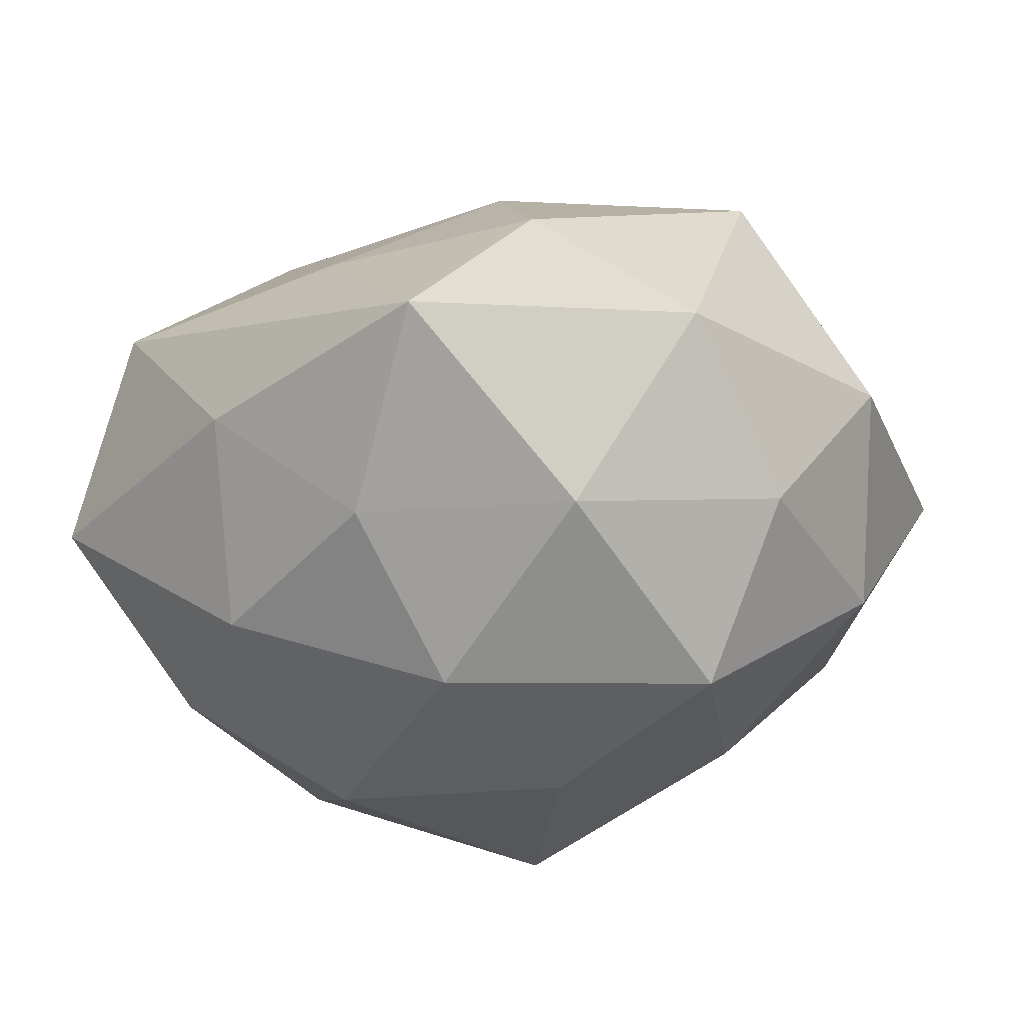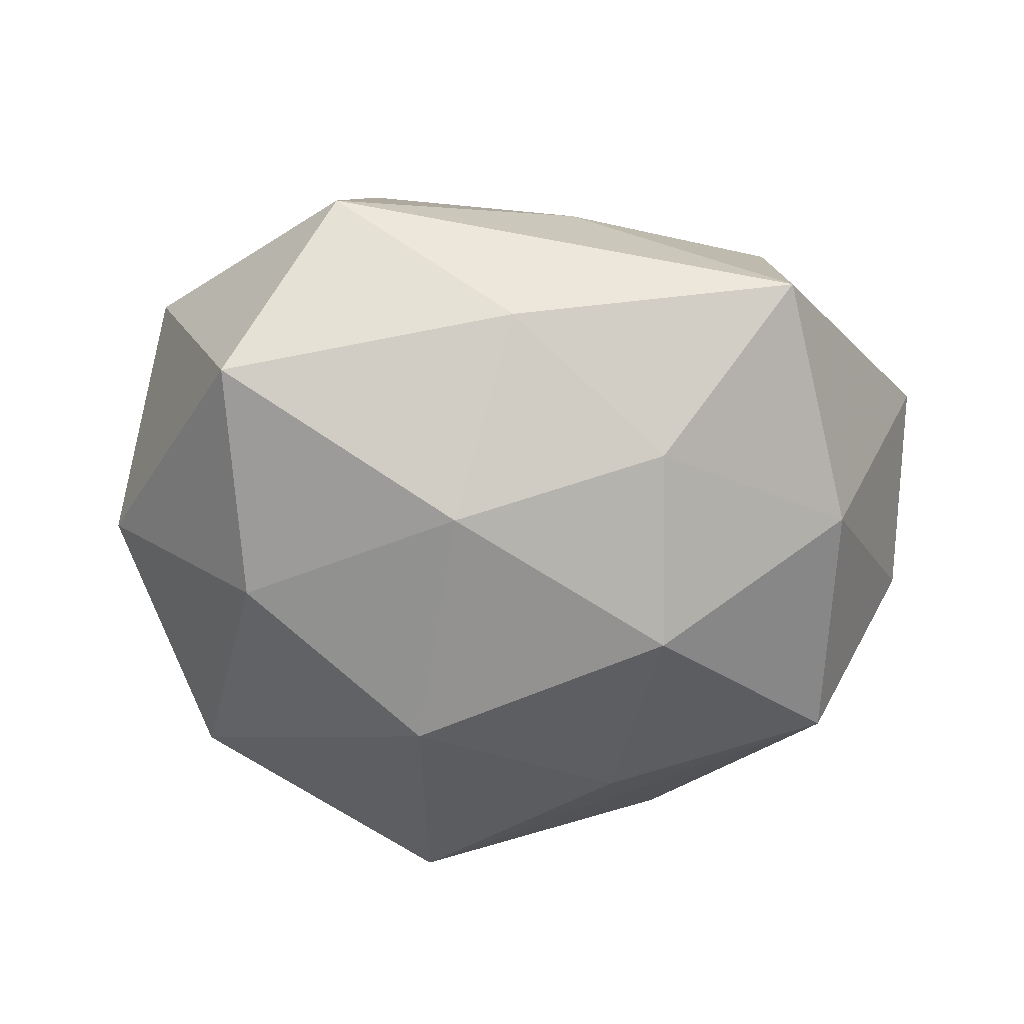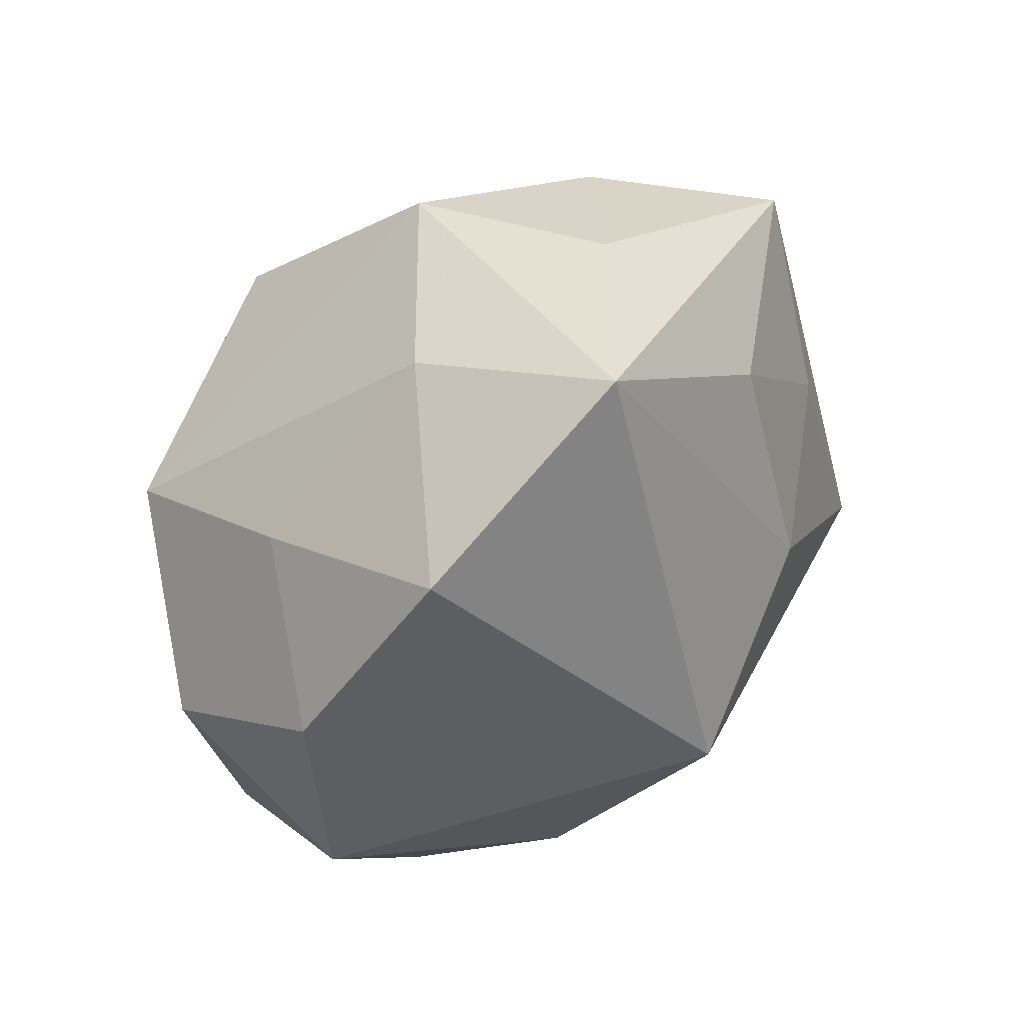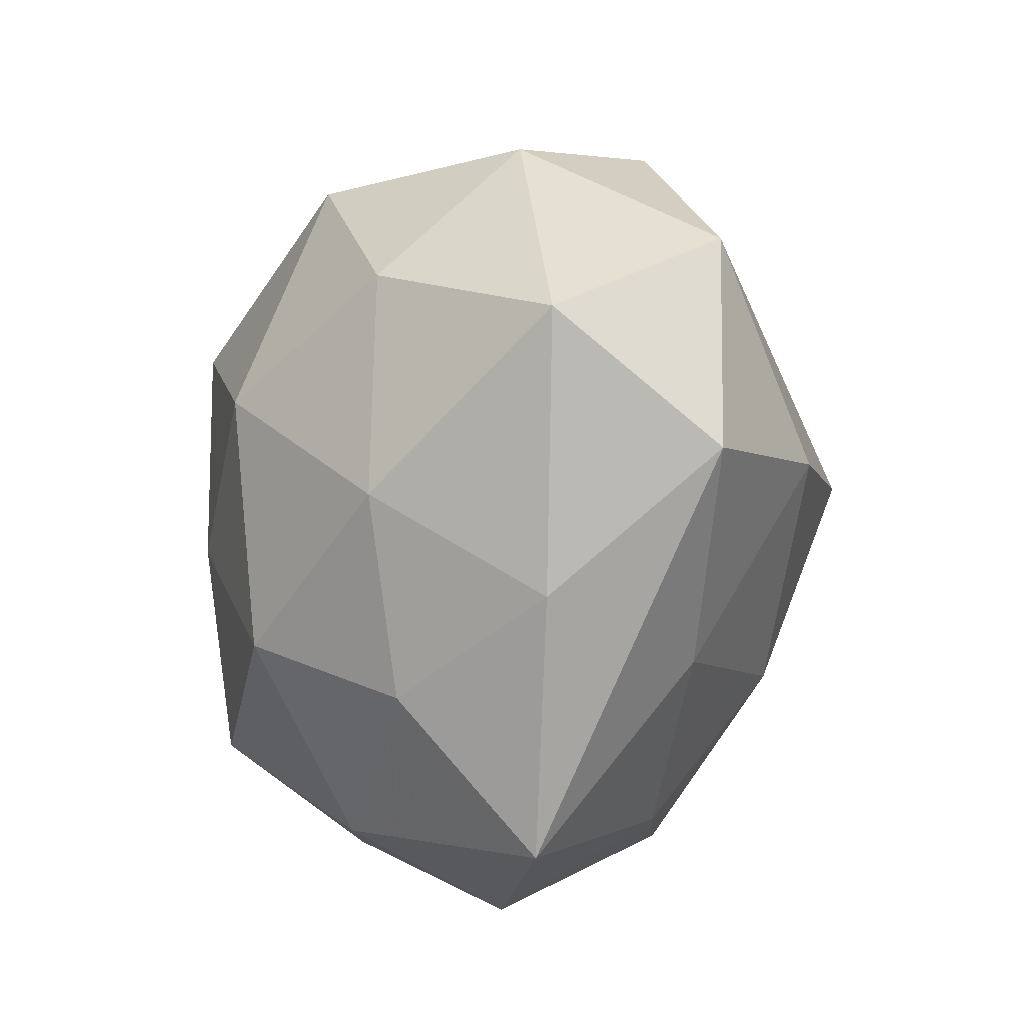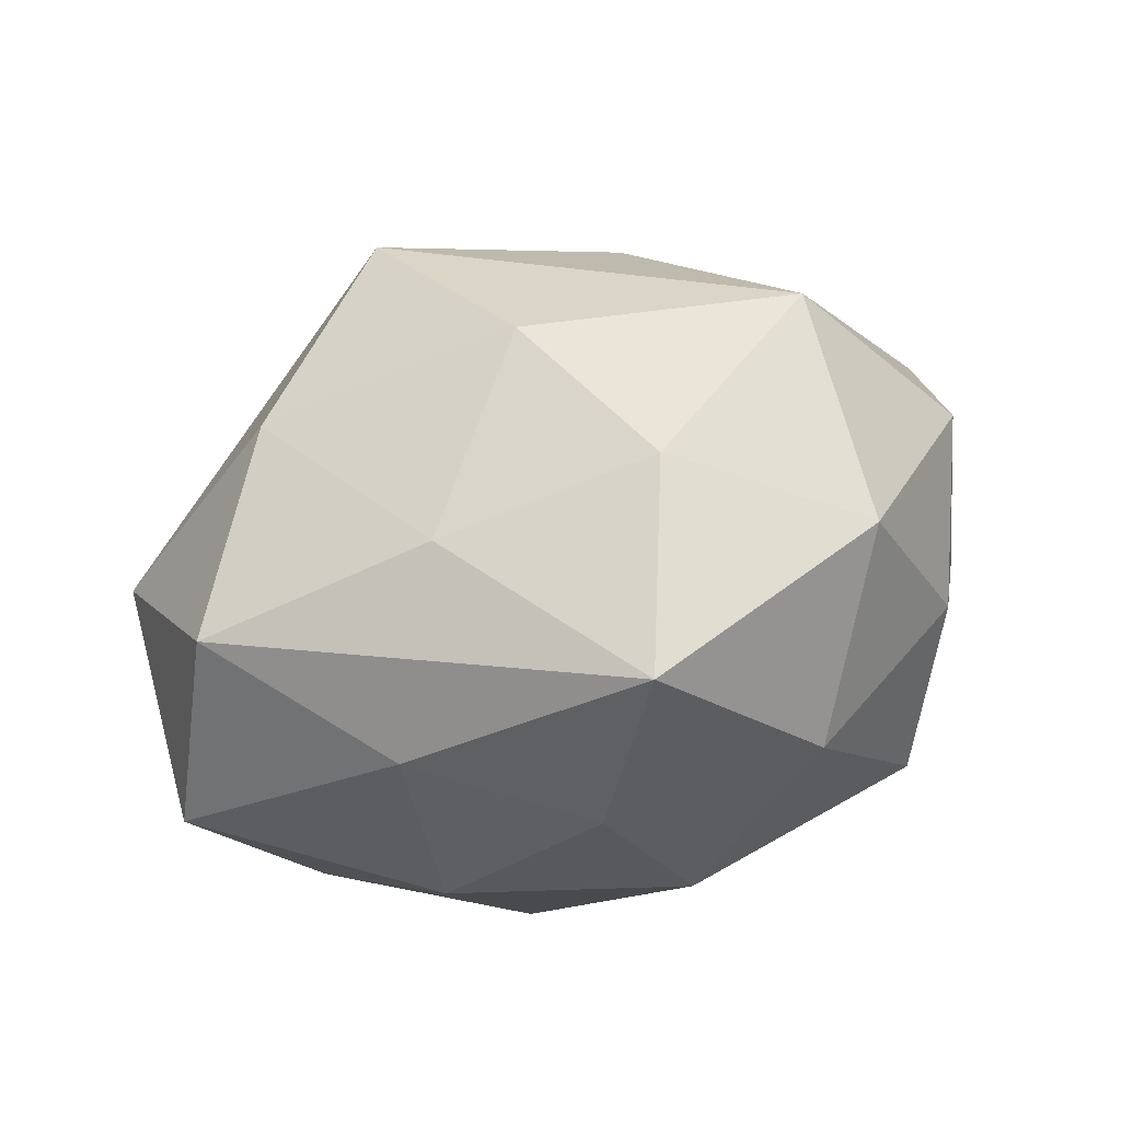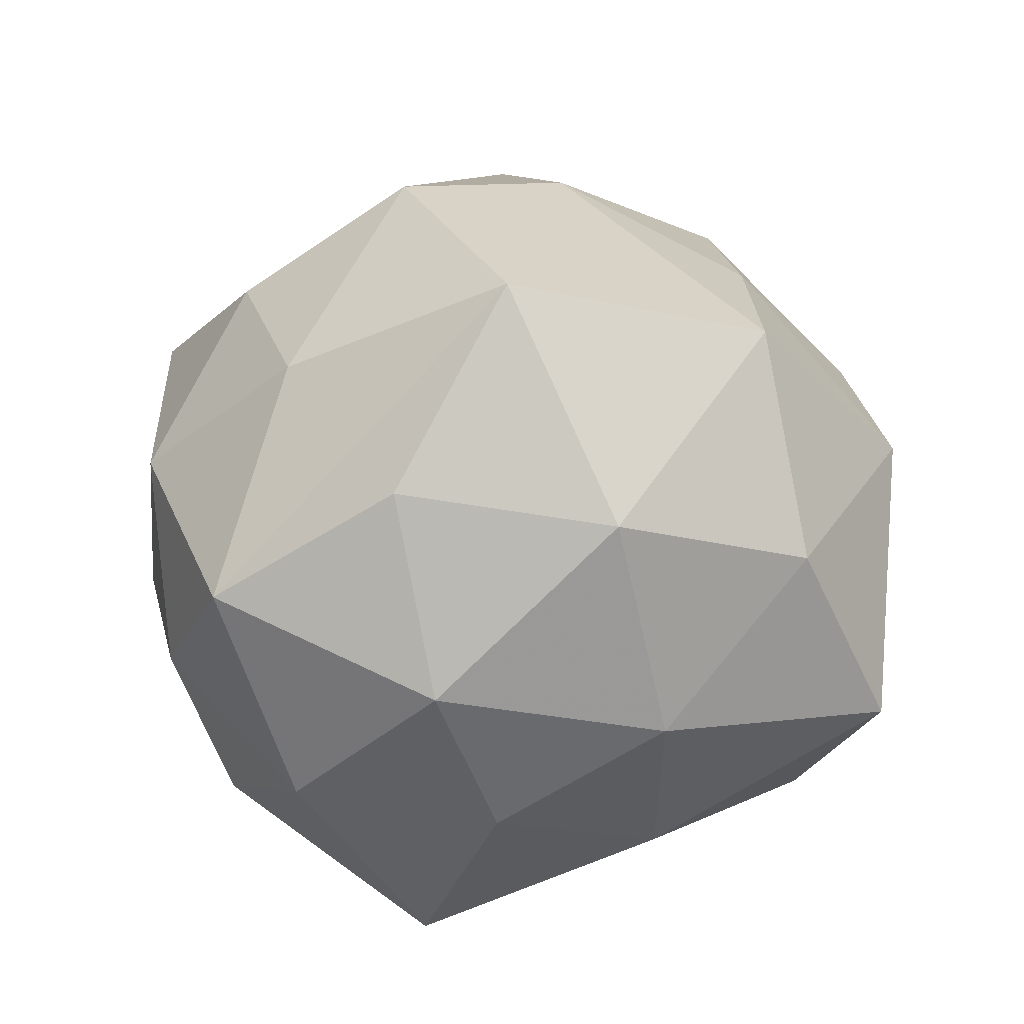
<metadata>
{"format":"obj","ext":"obj","renderer":"f3d","projection":"perspective","resolution":1024,"background":"white","views":[{"elev":-19.2,"azim":24.3,"up":"+Z"},{"elev":-27.8,"azim":-22.8,"up":"+Z"},{"elev":66.7,"azim":-46.1,"up":"+Y"},{"elev":-56.0,"azim":-102.4,"up":"+Y"},{"elev":-67.7,"azim":18.5,"up":"+Y"},{"elev":-14.8,"azim":-173.6,"up":"+Y"}]}
</metadata>
<code>
v 0.01222 -0.02215 0.01491
v 0.03095 0.01691 0.001426
v -0.02483 -0.007822 -0.01561
v 0.0003561 -0.0272 -0.00847
v -0.02013 0.0193 -0.006037
v 0.03259 -0.003407 0.004014
v -0.01072 -0.007175 -0.02455
v 0.02458 -0.009523 0.01872
v 0.007932 -0.03412 0.004107
v -0.002541 0.01167 -0.02702
v 0.02934 0.003087 -0.01048
v -0.00474 0.02889 -0.004984
v -0.02339 -0.0212 0.01141
v 0.0156 0.02101 0.01193
v -0.03058 -0.01784 -0.003198
v 0.01203 0.006734 0.02127
v 0.02146 -0.01066 -0.01956
v -0.01166 -0.02751 0.0005851
v -0.03224 0.003659 -0.005926
v 0.007197 0.02433 -0.01658
v 0.02145 0.01773 -0.01102
v -0.01344 -0.0209 -0.01354
v 0.003826 -0.01924 -0.01963
v 0.01661 -0.02449 -0.00908
v 0.01583 0.00788 -0.02013
v -0.02207 0.009425 -0.02004
v -0.01599 -0.009036 0.02148
v -0.01696 0.02847 0.00876
v -0.00469 -0.02277 0.01397
v -0.03149 -0.003491 0.01031
v 0.01358 0.02712 -0.002201
v 0.001997 0.03588 0.009252
v -0.02854 0.01415 0.005687
v 0.02434 0.007086 0.01248
v -0.005504 0.005014 0.02808
v 0.02503 -0.02176 0.005078
v 0.00437 -0.01064 0.0232
v 0.02797 -0.01281 -0.006734
v 0.006451 -0.004058 -0.02452
f 21 31 2
f 20 31 21
f 7 26 10
f 10 26 20
f 6 8 36
f 2 8 6
f 36 38 6
f 35 8 16
f 37 8 35
f 3 26 7
f 13 9 29
f 20 26 12
f 11 21 2
f 11 38 17
f 2 6 11
f 11 6 38
f 7 10 39
f 39 10 17
f 17 10 25
f 25 11 17
f 21 11 25
f 20 21 25
f 25 10 20
f 34 8 2
f 34 16 8
f 35 16 32
f 2 31 32
f 32 31 20
f 20 12 32
f 7 39 23
f 23 39 17
f 29 9 1
f 1 37 29
f 8 37 1
f 36 8 1
f 1 9 36
f 30 35 33
f 22 3 7
f 7 23 22
f 5 12 26
f 33 35 28
f 35 32 28
f 28 5 33
f 28 32 12
f 12 5 28
f 14 34 2
f 2 32 14
f 16 34 14
f 14 32 16
f 24 23 17
f 36 9 24
f 24 38 36
f 17 38 24
f 35 30 27
f 27 30 13
f 27 37 35
f 29 37 27
f 27 13 29
f 13 30 15
f 3 22 15
f 4 22 23
f 4 24 9
f 23 24 4
f 18 15 22
f 18 4 9
f 22 4 18
f 9 13 18
f 13 15 18
f 19 30 33
f 19 15 30
f 33 5 19
f 19 5 26
f 26 3 19
f 3 15 19

</code>
